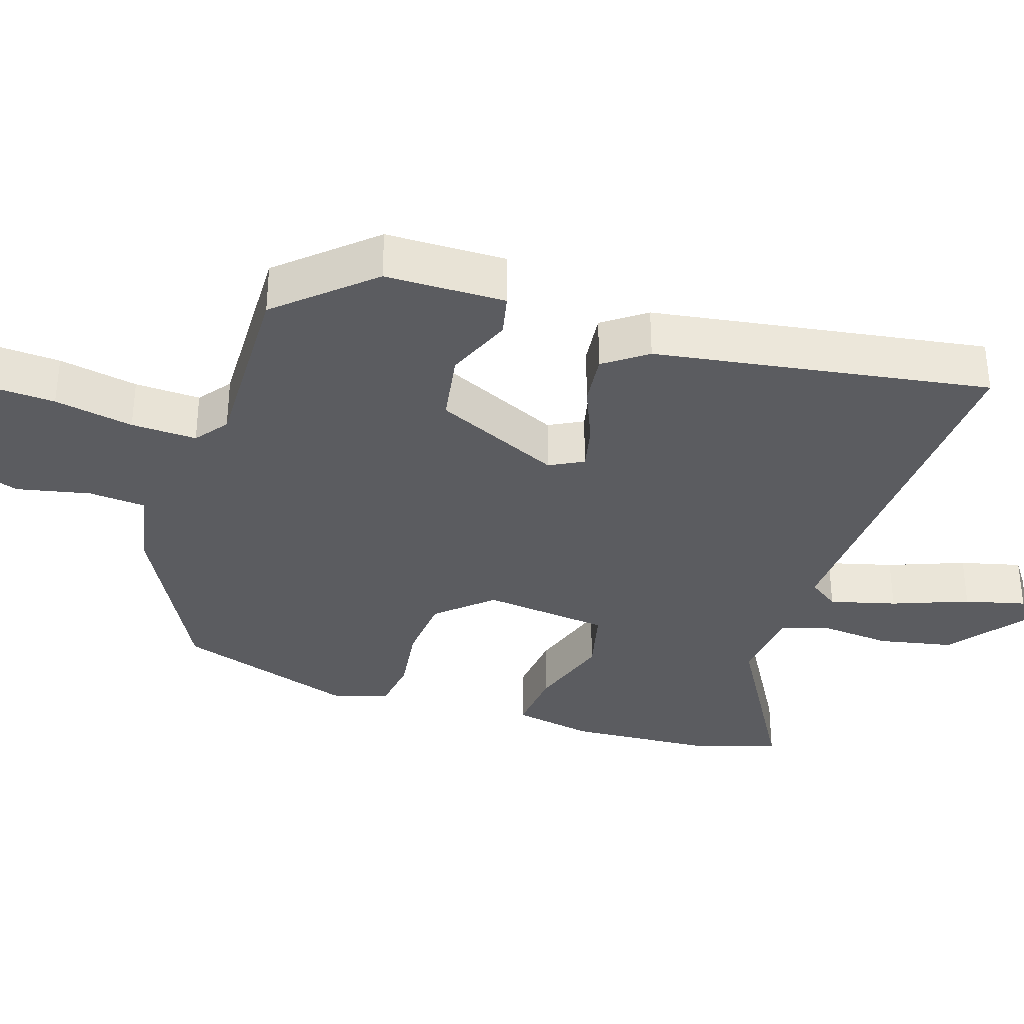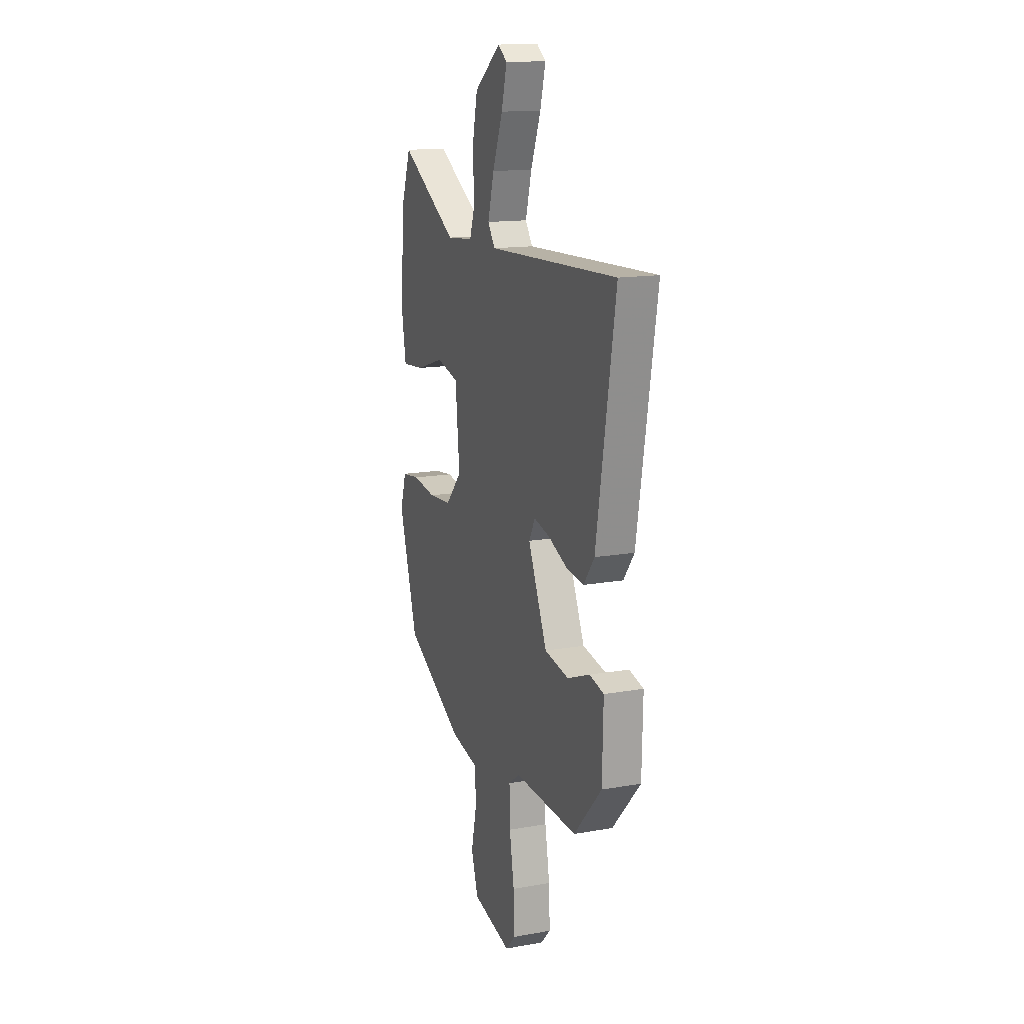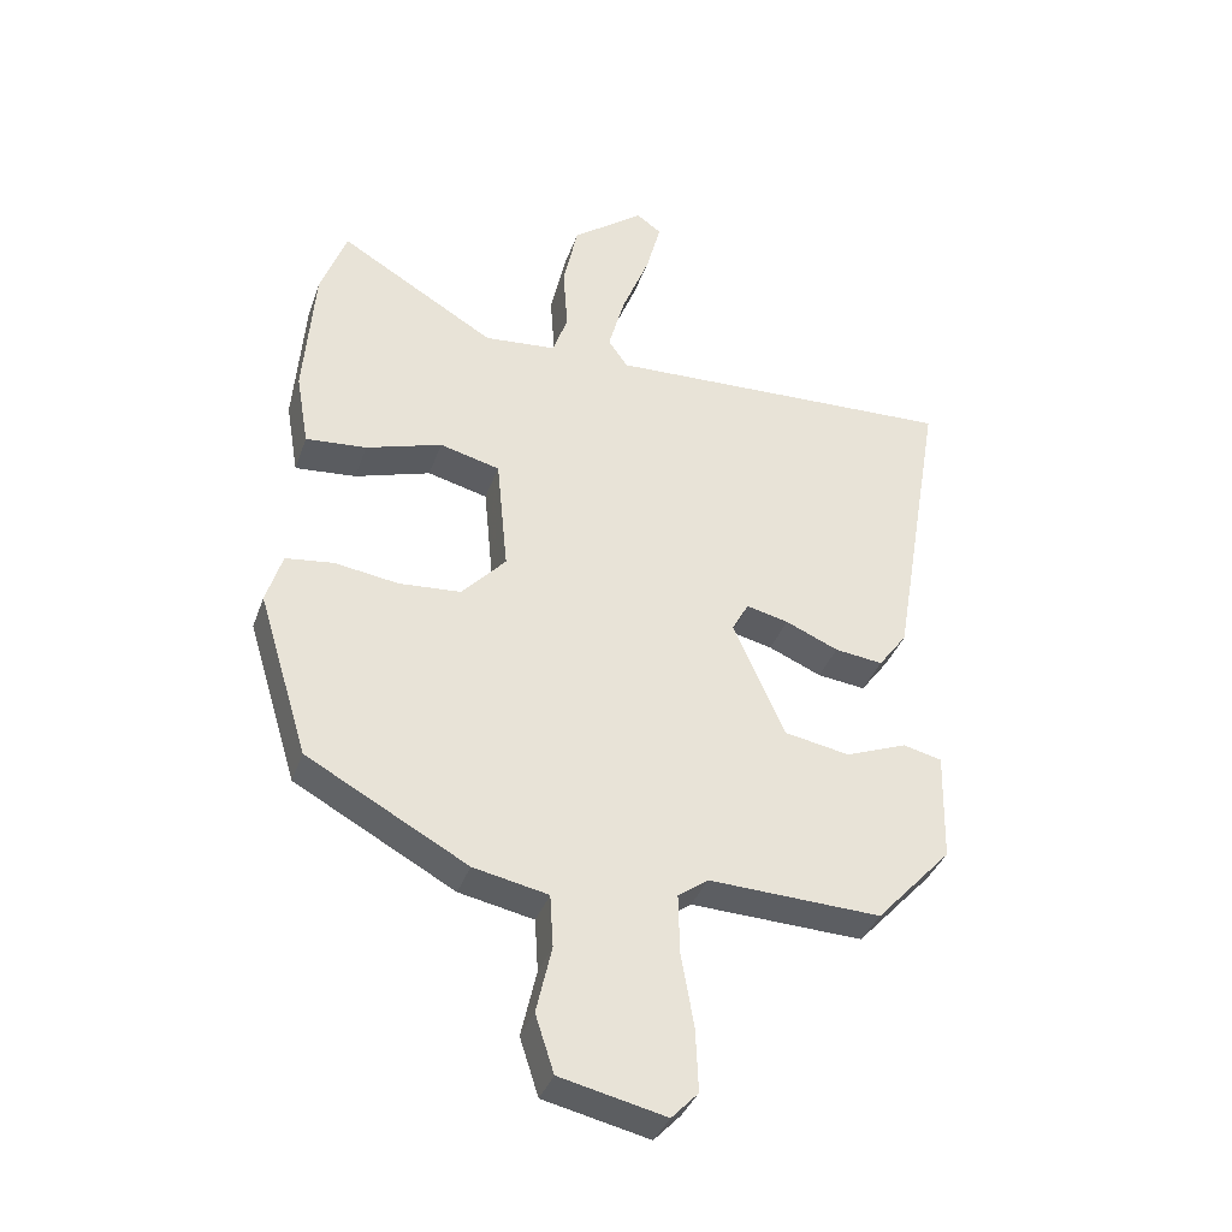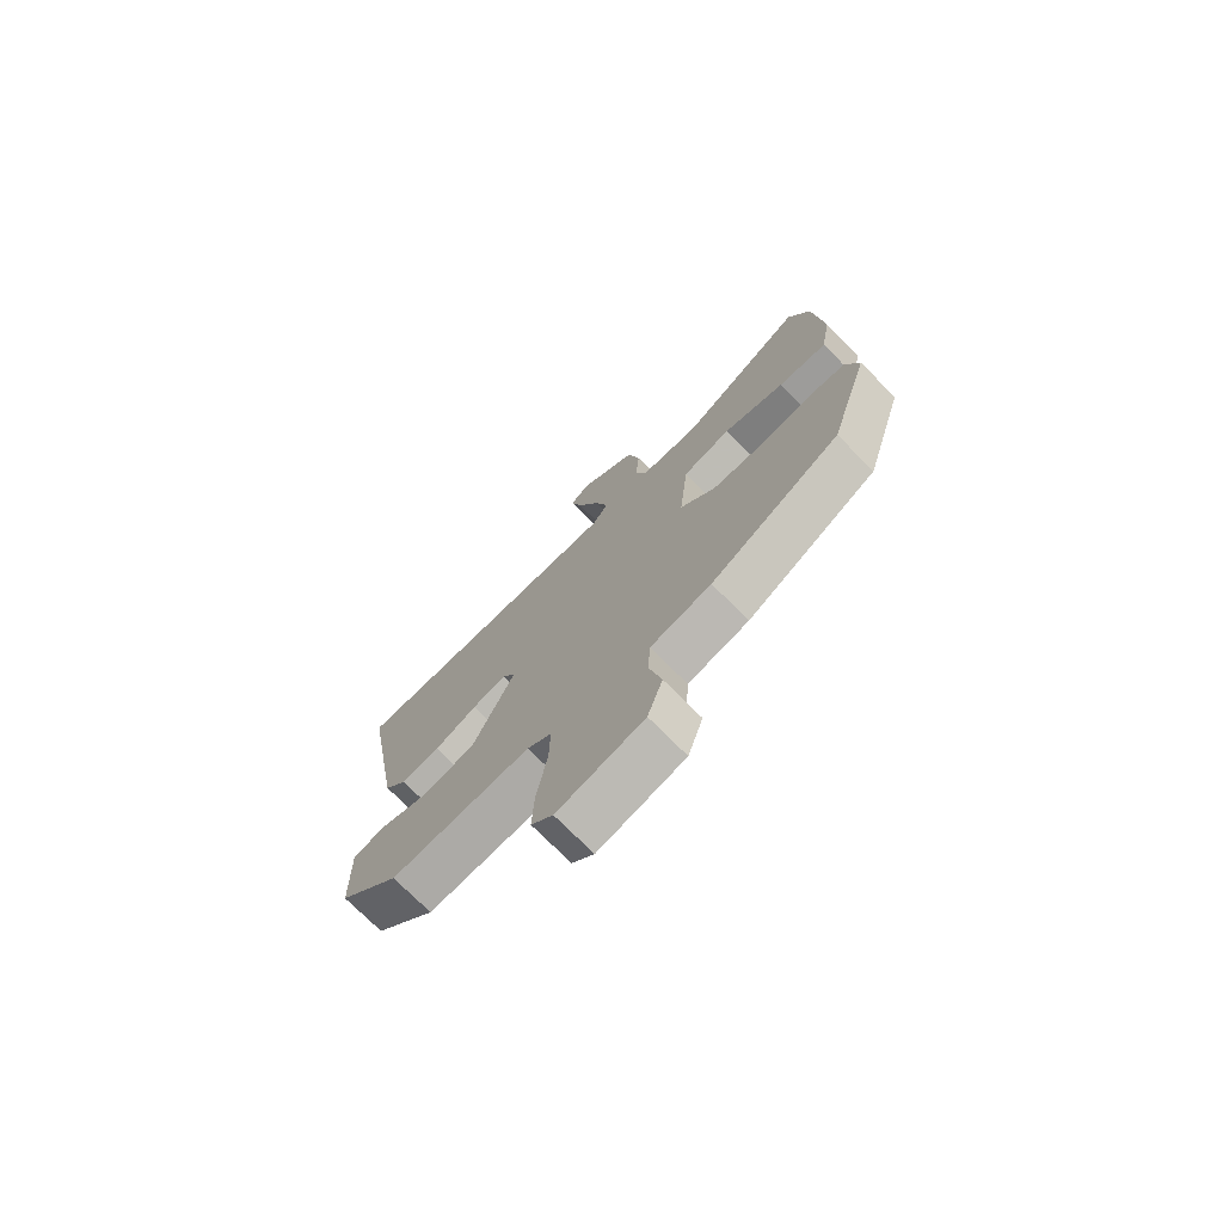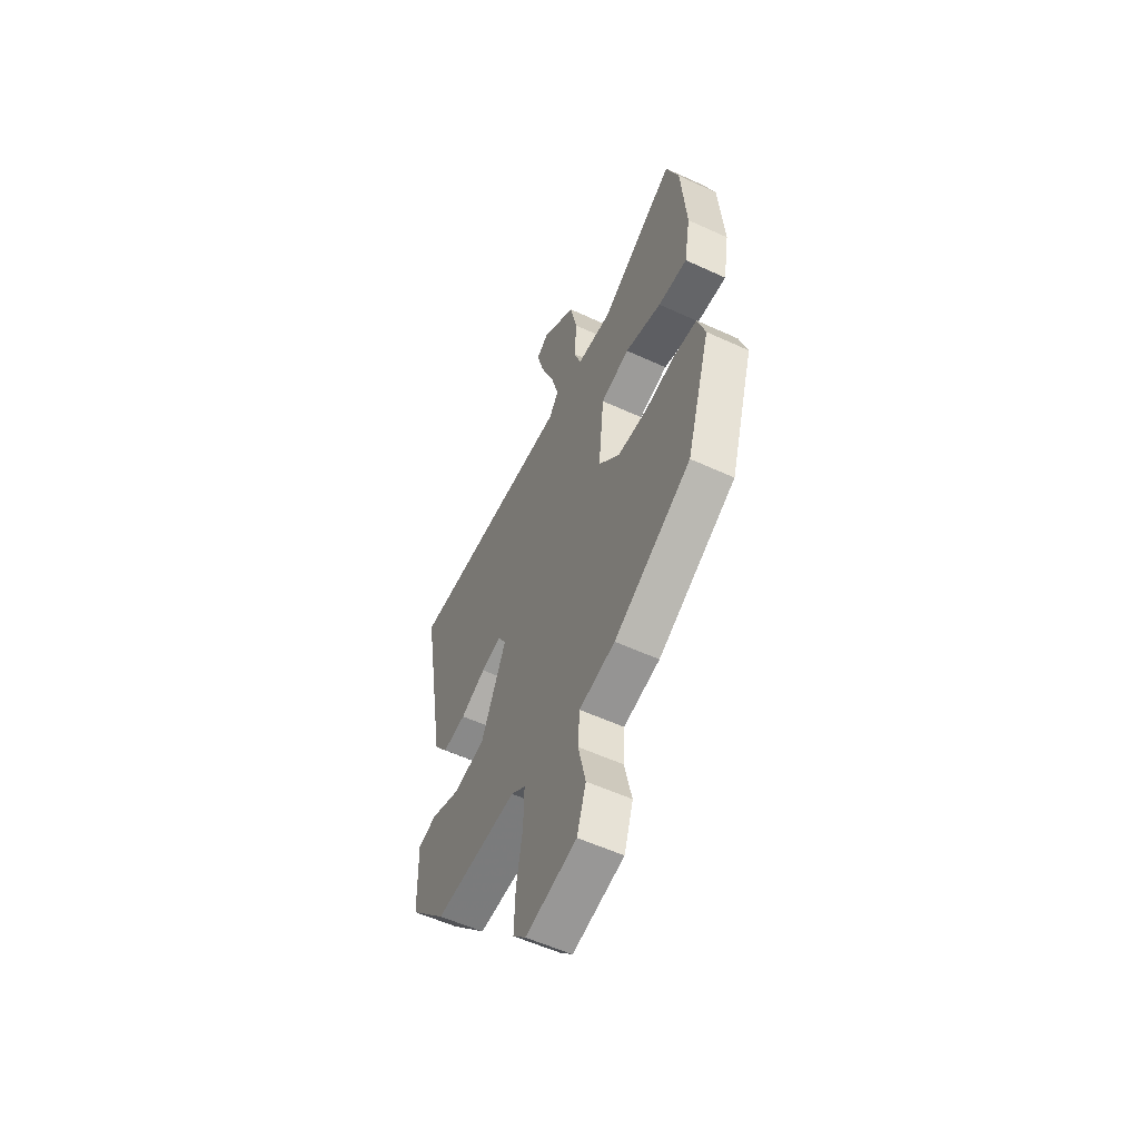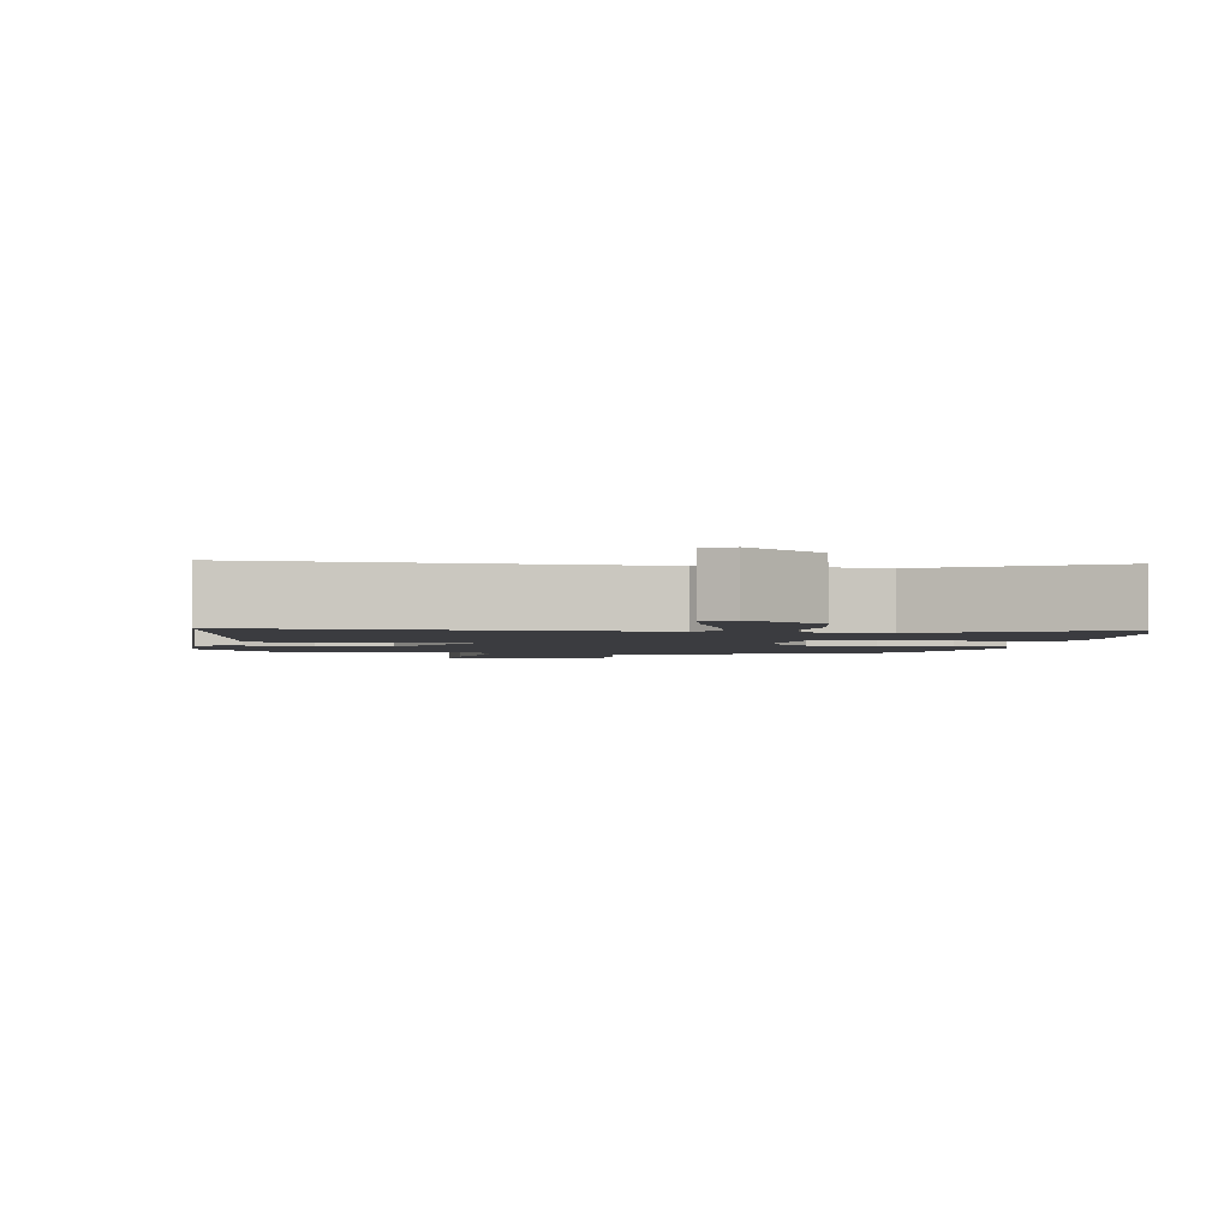
<metadata>
{"format":"obj","ext":"obj","renderer":"f3d","projection":"perspective","resolution":1024,"background":"white","views":[{"elev":-34.6,"azim":-108.7,"up":"+Y"},{"elev":14.7,"azim":-111.1,"up":"+Z"},{"elev":-36.8,"azim":161.7,"up":"+Z"},{"elev":-74.2,"azim":44.8,"up":"+Z"},{"elev":-56.3,"azim":64.3,"up":"+Z"},{"elev":-2.1,"azim":-10.3,"up":"+Y"}]}
</metadata>
<code>
v 0.46 0.07 -0.364
v 0.22 0.07 -0.496
v 0.108 0.07 -0.519
v 0.103 0.07 -0.598
v 0.126 0.07 -0.699
v 0.098 0.07 -0.785
v -0.06 0.07 -0.821
v -0.1 0.07 -0.779
v -0.096 0.07 -0.685
v -0.077 0.07 -0.576
v -0.075 0.07 -0.486
v -0.12 0.07 -0.453
v -0.378 0.07 -0.463
v -0.491 0.07 -0.34
v -0.495 0.07 -0.175
v -0.437 0.07 -0.161
v -0.345 0.07 -0.197
v -0.247 0.07 -0.179
v -0.17 0.07 -0.005
v -0.195 0.07 0.041
v -0.258 0.07 0.026
v -0.337 0.07 -0.008
v -0.409 0.07 -0.017
v -0.452 0.07 0.041
v -0.529 0.07 0.498
v -0.003 0.07 0.477
v 0.026 0.07 0.519
v 0.001 0.07 0.609
v -0.04 0.07 0.712
v -0.062 0.07 0.795
v -0.025 0.07 0.822
v 0.082 0.07 0.741
v 0.104 0.07 0.64
v 0.097 0.07 0.543
v 0.119 0.07 0.478
v 0.227 0.07 0.468
v 0.461 0.07 0.608
v 0.5 0.07 0.5
v 0.516 0.07 0.296
v 0.497 0.07 0.186
v 0.406 0.07 0.194
v 0.292 0.07 0.23
v 0.202 0.07 0.207
v 0.185 0.07 0.033
v 0.251 0.07 -0.039
v 0.344 0.07 -0.046
v 0.439 0.07 -0.032
v 0.511 0.07 -0.041
v 0.535 0.07 -0.118
v 0.46 0 -0.364
v 0.22 0 -0.496
v 0.108 0 -0.519
v 0.103 0 -0.598
v 0.126 0 -0.699
v 0.098 0 -0.785
v -0.06 0 -0.821
v -0.1 0 -0.779
v -0.096 0 -0.685
v -0.077 0 -0.576
v -0.075 0 -0.486
v -0.12 0 -0.453
v -0.378 0 -0.463
v -0.491 0 -0.34
v -0.495 0 -0.175
v -0.437 0 -0.161
v -0.345 0 -0.197
v -0.247 0 -0.179
v -0.17 0 -0.005
v -0.195 0 0.041
v -0.258 0 0.026
v -0.337 0 -0.008
v -0.409 0 -0.017
v -0.452 0 0.041
v -0.529 0 0.498
v -0.003 0 0.477
v 0.026 0 0.519
v 0.001 0 0.609
v -0.04 0 0.712
v -0.062 0 0.795
v -0.025 0 0.822
v 0.082 0 0.741
v 0.104 0 0.64
v 0.097 0 0.543
v 0.119 0 0.478
v 0.227 0 0.468
v 0.461 0 0.608
v 0.5 0 0.5
v 0.516 0 0.296
v 0.497 0 0.186
v 0.406 0 0.194
v 0.292 0 0.23
v 0.202 0 0.207
v 0.185 0 0.033
v 0.251 0 -0.039
v 0.344 0 -0.046
v 0.439 0 -0.032
v 0.511 0 -0.041
v 0.535 0 -0.118
f 46 47 48 49
f 45 46 49 1
f 44 45 1 2
f 39 40 41 42
f 39 42 43
f 36 37 38 39
f 35 36 39 43
f 34 35 43 44
f 32 33 34
f 31 32 34
f 28 29 30 31
f 27 28 31 34
f 26 27 34 44
f 21 22 23 24
f 20 21 24 25
f 14 15 16 17
f 12 13 14 17
f 11 12 17 18
f 7 8 9 10
f 7 10 11
f 4 5 6 7
f 3 4 7 11
f 20 25 26 44
f 19 20 44 2
f 11 18 19
f 2 3 11 19
f 98 97 96 95
f 50 98 95 94
f 51 50 94 93
f 91 90 89 88
f 92 91 88
f 88 87 86 85
f 92 88 85 84
f 93 92 84 83
f 83 82 81
f 83 81 80
f 80 79 78 77
f 83 80 77 76
f 93 83 76 75
f 73 72 71 70
f 74 73 70 69
f 66 65 64 63
f 66 63 62 61
f 67 66 61 60
f 59 58 57 56
f 60 59 56
f 56 55 54 53
f 60 56 53 52
f 93 75 74 69
f 51 93 69 68
f 68 67 60
f 68 60 52 51
f 1 50 51 2
f 2 51 52 3
f 3 52 53 4
f 4 53 54 5
f 5 54 55 6
f 6 55 56 7
f 7 56 57 8
f 8 57 58 9
f 9 58 59 10
f 10 59 60 11
f 11 60 61 12
f 12 61 62 13
f 13 62 63 14
f 14 63 64 15
f 15 64 65 16
f 16 65 66 17
f 17 66 67 18
f 18 67 68 19
f 19 68 69 20
f 20 69 70 21
f 21 70 71 22
f 22 71 72 23
f 23 72 73 24
f 24 73 74 25
f 25 74 75 26
f 26 75 76 27
f 27 76 77 28
f 28 77 78 29
f 29 78 79 30
f 30 79 80 31
f 31 80 81 32
f 32 81 82 33
f 33 82 83 34
f 34 83 84 35
f 35 84 85 36
f 36 85 86 37
f 37 86 87 38
f 38 87 88 39
f 39 88 89 40
f 40 89 90 41
f 41 90 91 42
f 42 91 92 43
f 43 92 93 44
f 44 93 94 45
f 45 94 95 46
f 46 95 96 47
f 47 96 97 48
f 48 97 98 49
f 49 98 50 1

</code>
